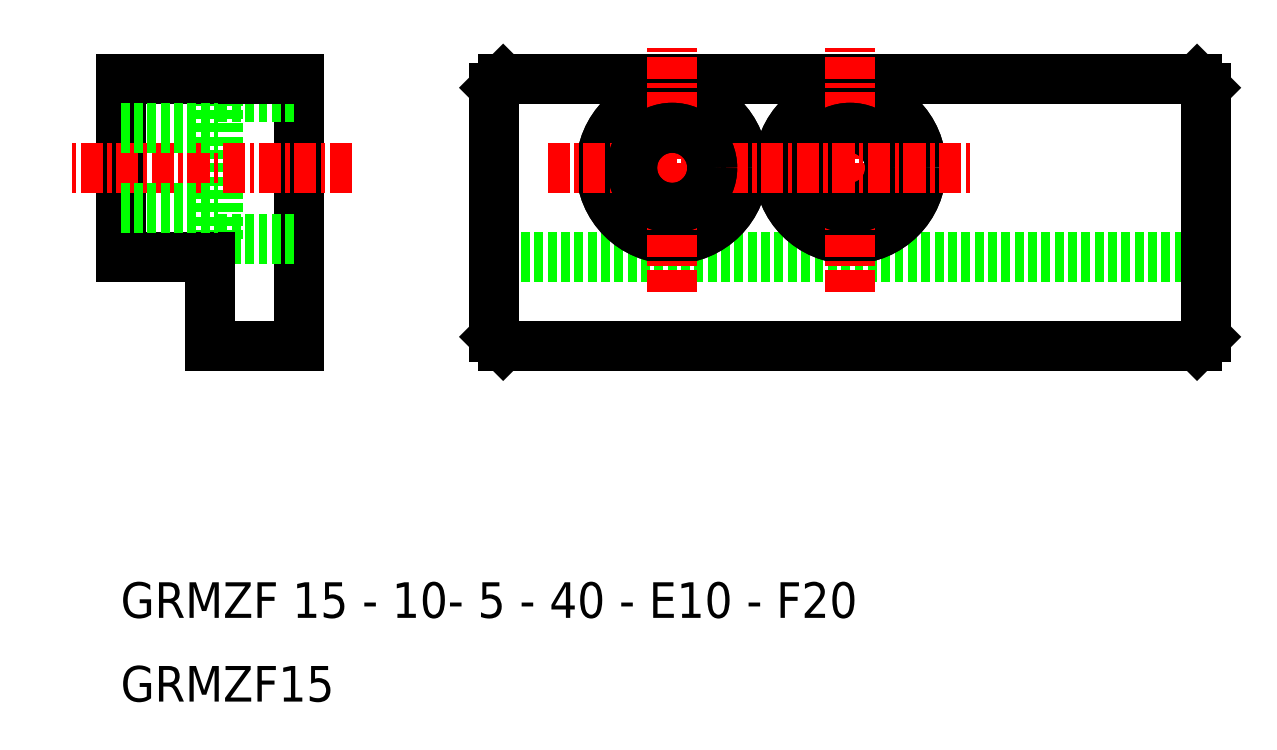
<metadata>
{"format":"dxf","ext":"dxf","renderer":"ezdxf+matplotlib","layout":"modelspace","background":"white","min_lineweight":24,"dpi":150}
</metadata>
<code>
0
SECTION
2
ENTITIES
0
LINE
8
0
10
31.5
20
30
30
0
11
70.5
21
30
31
0
0
LINE
8
0
10
31.5
20
45
30
0
11
70.5
21
45
31
0
0
LINE
8
0
10
31
20
35
30
0
11
71
21
35
31
0
0
CIRCLE
8
0
10
51
20
40
30
0
40
4
0
CIRCLE
8
0
10
51
20
40
30
0
40
4
0
LINE
8
CENTER
10
51
20
33
30
0
11
51
21
47
31
0
0
LINE
8
CENTER
10
51
20
33
30
0
11
51
21
47
31
0
0
CIRCLE
8
0
10
41
20
40
30
0
40
4
0
CIRCLE
8
0
10
41
20
40
30
0
40
4
0
LINE
8
0
10
31
20
44.5
30
0
11
31
21
30.5
31
0
0
LINE
8
0
10
15.5
20
36
30
0
11
15.5
21
44
31
0
0
LINE
8
0
10
10
20
45
30
0
11
10
21
35
31
0
0
LINE
8
0
10
20
20
45
30
0
11
20
21
30
31
0
0
LINE
8
CENTER
10
41
20
33
30
0
11
41
21
47
31
0
0
LINE
8
CENTER
10
41
20
33
30
0
11
41
21
47
31
0
0
TEXT
8
0
10
10
20
14.7
30
0
40
2
1
GRMZF 15 - 10- 5 - 40 - E10 - F20
0
TEXT
8
0
10
10
20
10
30
0
40
2
1
GRMZF15
0
LINE
8
0
10
15.5
20
36
30
0
11
20
21
36
31
0
0
LINE
8
0
10
15
20
30
30
0
11
20
21
30
31
0
0
LINE
8
0
10
10
20
35
30
0
11
15
21
35
31
0
0
LINE
8
0
10
15
20
35
30
0
11
15
21
30
31
0
0
LINE
8
0
10
31
20
30.5
30
0
11
31.5
21
30
31
0
0
LINE
8
CENTER
10
34
20
40
30
0
11
48
21
40
31
0
0
LINE
8
CENTER
10
34
20
40
30
0
11
48
21
40
31
0
0
LINE
8
0
10
15.5
20
44
30
0
11
20
21
44
31
0
0
LINE
8
0
10
20
20
45
30
0
11
10
21
45
31
0
0
LINE
8
CENTER
10
23
20
40
30
0
11
7
21
40
31
0
0
LINE
8
0
10
10
20
42.25
30
0
11
15.5
21
42.25
31
0
0
LINE
8
0
10
10
20
37.75
30
0
11
15.5
21
37.75
31
0
0
LINE
8
0
10
31.5
20
45
30
0
11
31
21
44.5
31
0
0
CIRCLE
8
0
10
51
20
40
30
0
40
2.25
0
CIRCLE
8
0
10
51
20
40
30
0
40
2.25
0
LINE
8
CENTER
10
44
20
40
30
0
11
58
21
40
31
0
0
LINE
8
CENTER
10
44
20
40
30
0
11
58
21
40
31
0
0
CIRCLE
8
0
10
41
20
40
30
0
40
2.25
0
CIRCLE
8
0
10
41
20
40
30
0
40
2.25
0
LINE
8
0
10
71
20
44.5
30
0
11
71
21
30.5
31
0
0
LINE
8
0
10
71
20
30.5
30
0
11
70.5
21
30
31
0
0
LINE
8
0
10
70.5
20
45
30
0
11
71
21
44.5
31
0
0
ENDSEC
0
EOF

</code>
